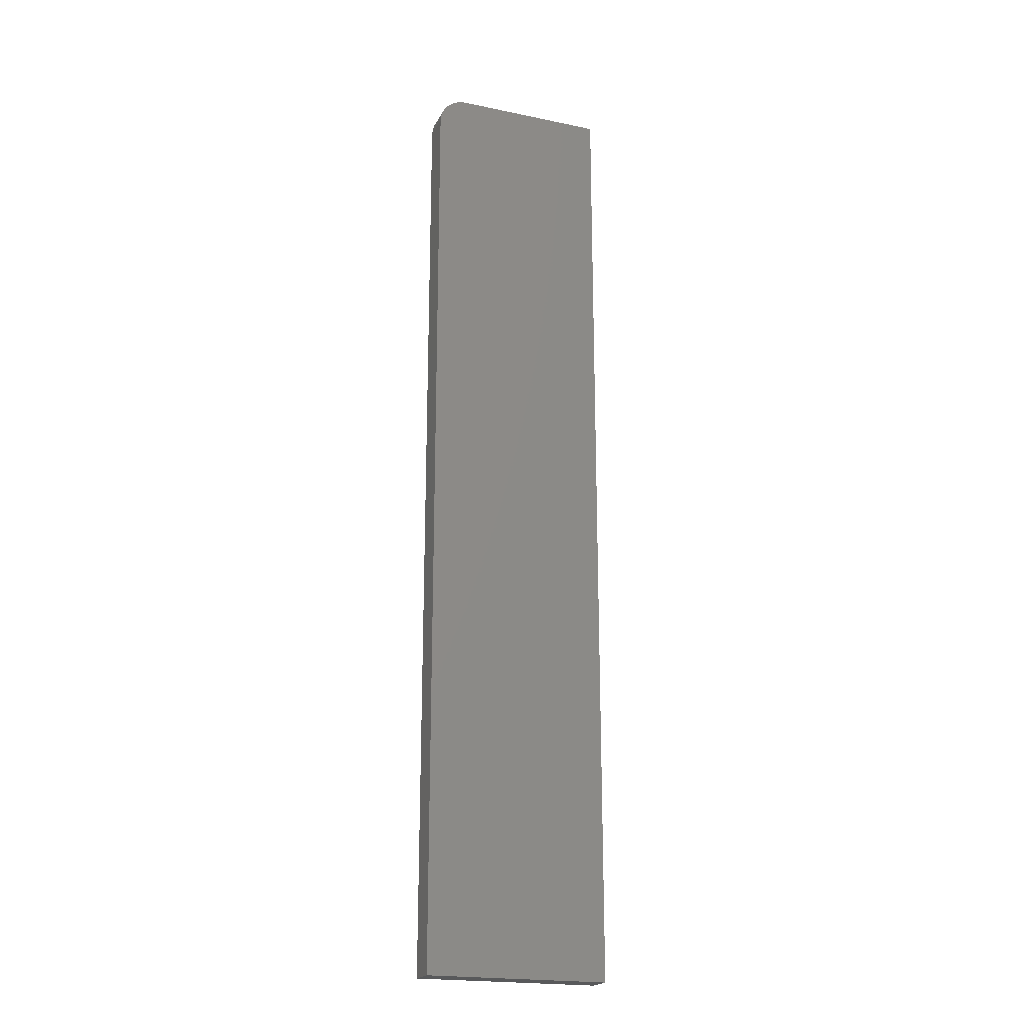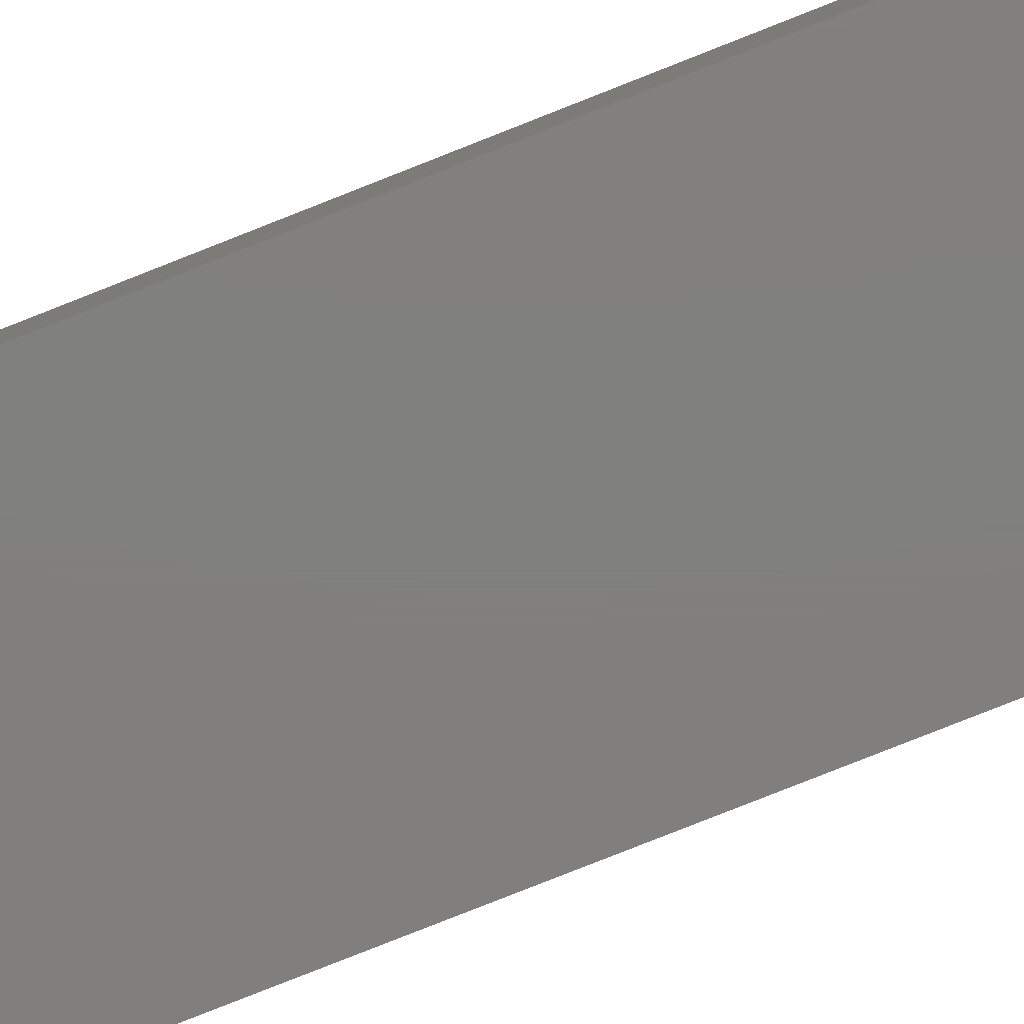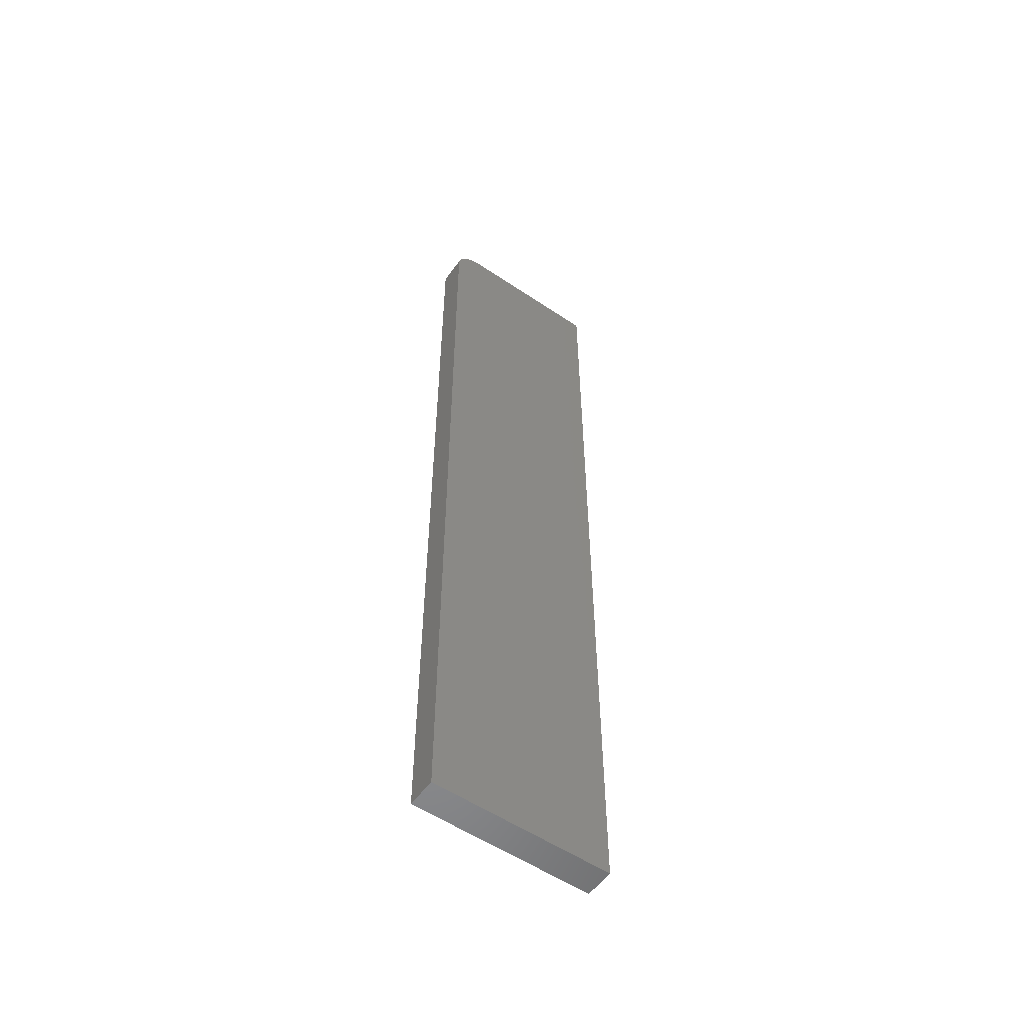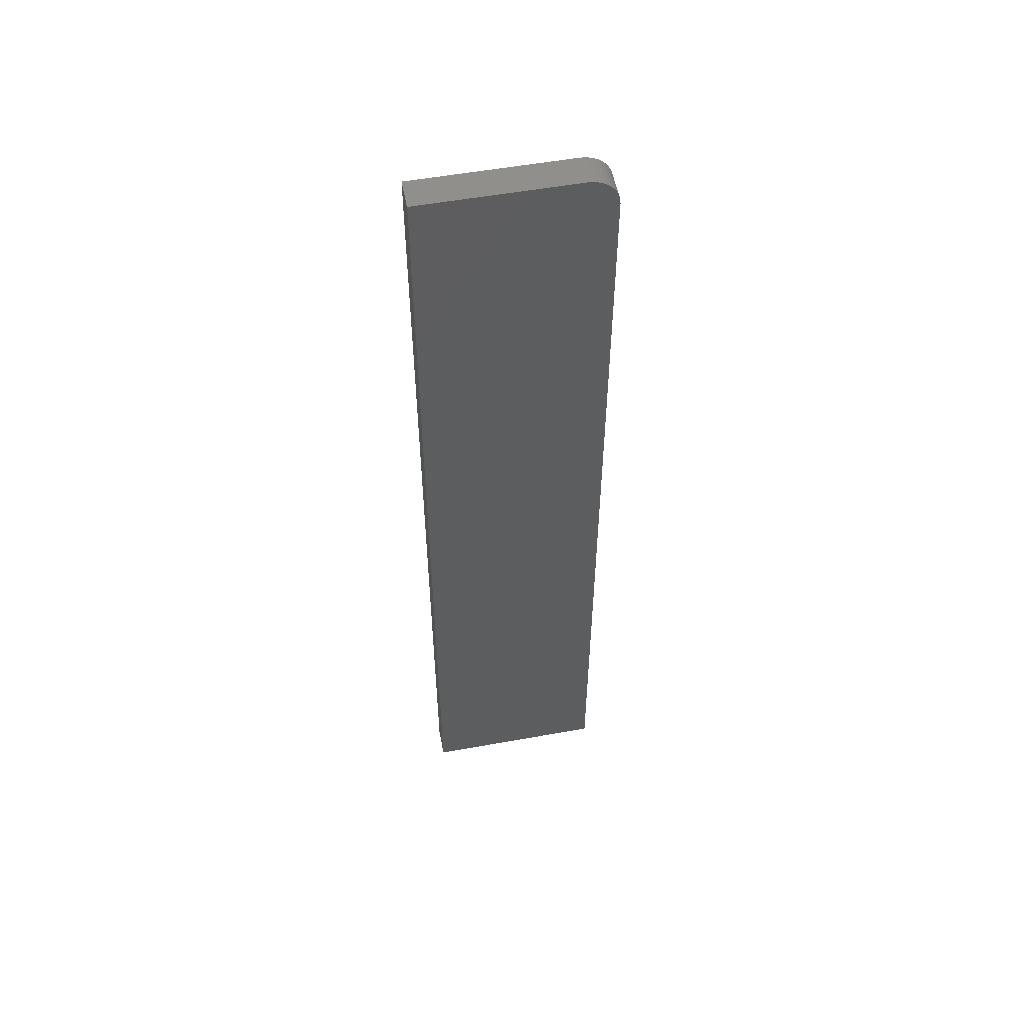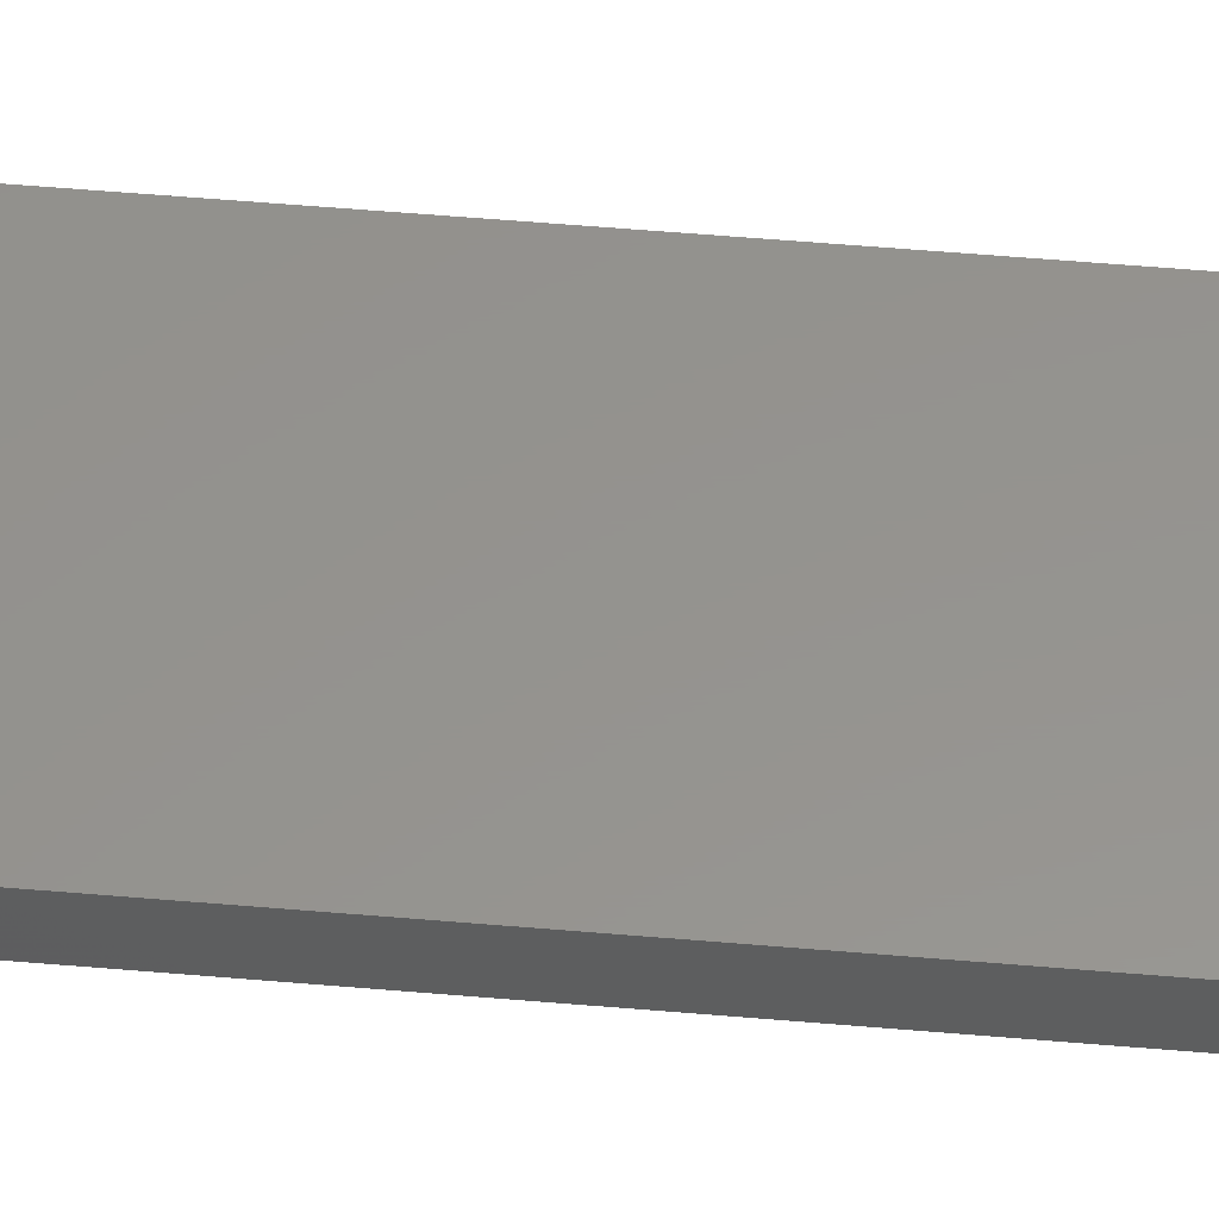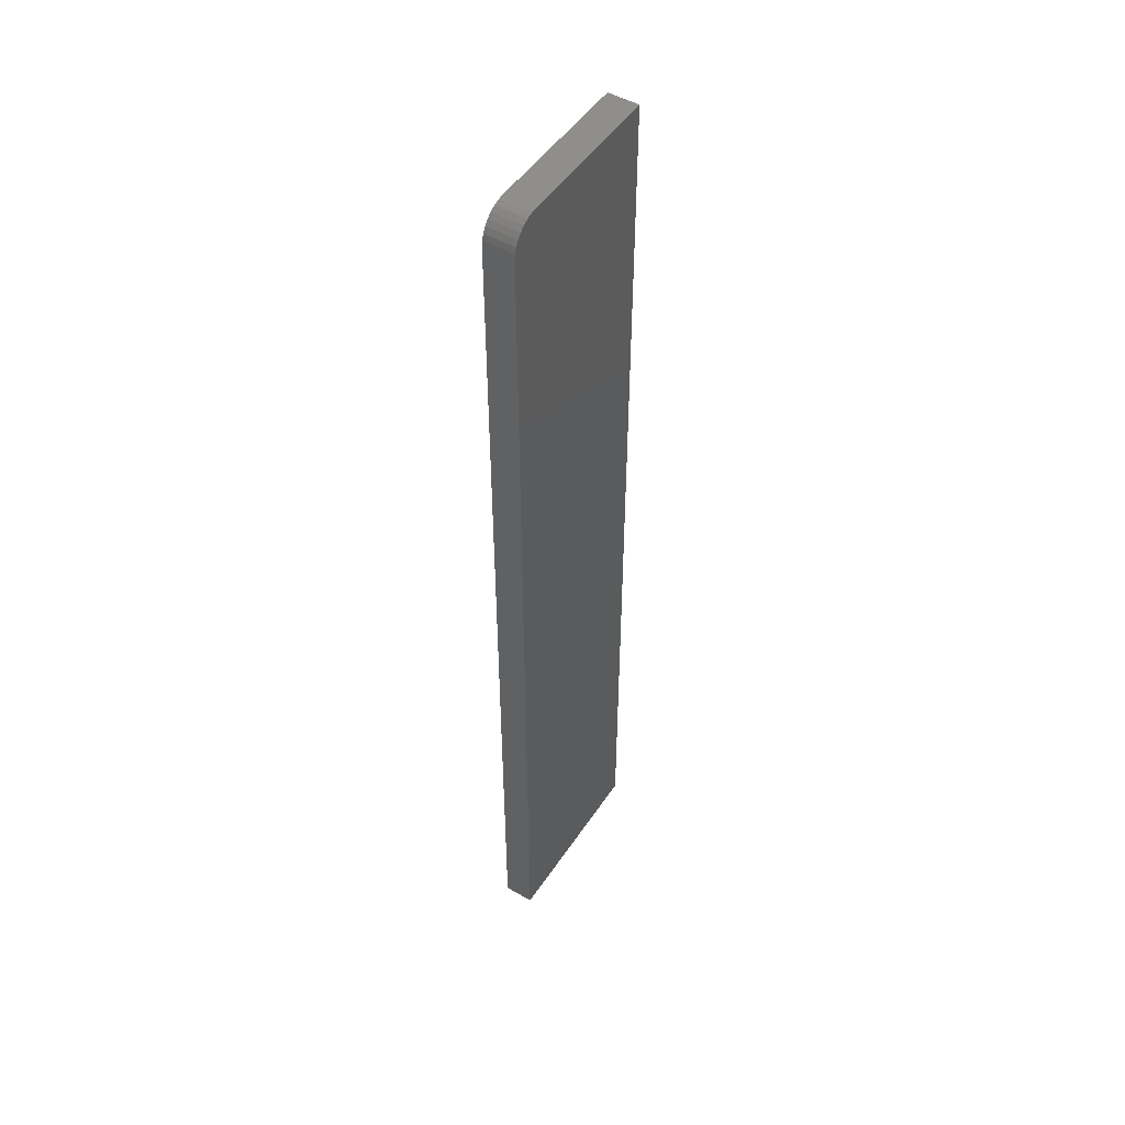
<metadata>
{"format":"stl","ext":"stl","renderer":"f3d","projection":"perspective","resolution":1024,"background":"white","views":[{"elev":-20.6,"azim":159.3,"up":"+Z"},{"elev":-79.7,"azim":111.6,"up":"+Y"},{"elev":-55.4,"azim":144.7,"up":"+Z"},{"elev":54.7,"azim":-10.8,"up":"+Z"},{"elev":56.6,"azim":-84.9,"up":"+Y"},{"elev":49.4,"azim":122.4,"up":"+Z"}]}
</metadata>
<code>
# stl→obj: 24 verts, 44 faces
v 0.1187 -0.02344 0.75
v 0.1276 -0.02344 0.7482
v 0.1232 -0.02344 0.7495
v 4.592e-17 -0.02344 0.75
v 0 -0.02344 0
v 0.1421 -0.02344 -8.701e-18
v 0.1421 -0.02344 0.7266
v 0.1417 -0.02344 0.7311
v 0.1403 -0.02344 0.7355
v 0.1382 -0.02344 0.7396
v 0.1352 -0.02344 0.7431
v 0.1317 -0.02344 0.7461
v 0.1232 0 0.7495
v 0.1276 0 0.7482
v 0.1187 0 0.75
v 4.592e-17 0 0.75
v 0.1317 0 0.7461
v 0.1352 0 0.7431
v 0.1382 0 0.7396
v 0.1403 0 0.7355
v 0.1417 0 0.7311
v 0.1421 0 0.7266
v 0.1421 0 -8.701e-18
v 0 0 0
f 1 2 3
f 4 5 6
f 4 6 7
f 4 7 8
f 4 8 9
f 4 9 10
f 4 10 11
f 4 11 12
f 4 12 2
f 4 2 1
f 13 14 15
f 16 15 14
f 16 14 17
f 16 17 18
f 16 18 19
f 16 19 20
f 16 20 21
f 16 21 22
f 16 22 23
f 16 23 24
f 1 15 4
f 4 15 16
f 6 23 7
f 7 23 22
f 15 1 13
f 13 1 3
f 13 3 14
f 14 3 2
f 14 2 17
f 17 2 12
f 17 12 18
f 18 12 11
f 18 11 19
f 19 11 10
f 19 10 20
f 20 10 9
f 20 9 21
f 21 9 8
f 21 8 22
f 22 8 7
f 4 16 5
f 5 16 24
f 5 24 6
f 6 24 23

</code>
